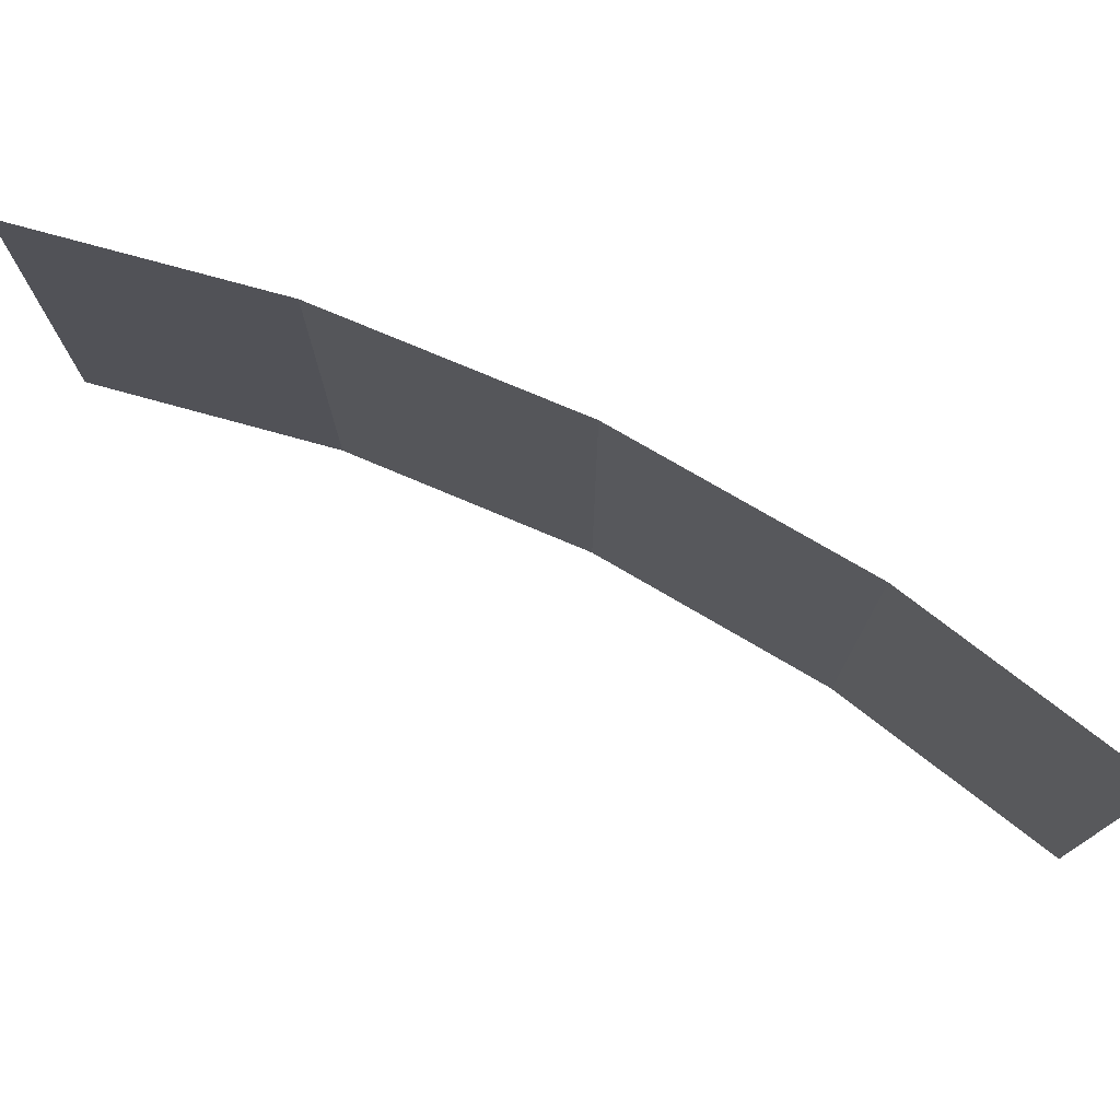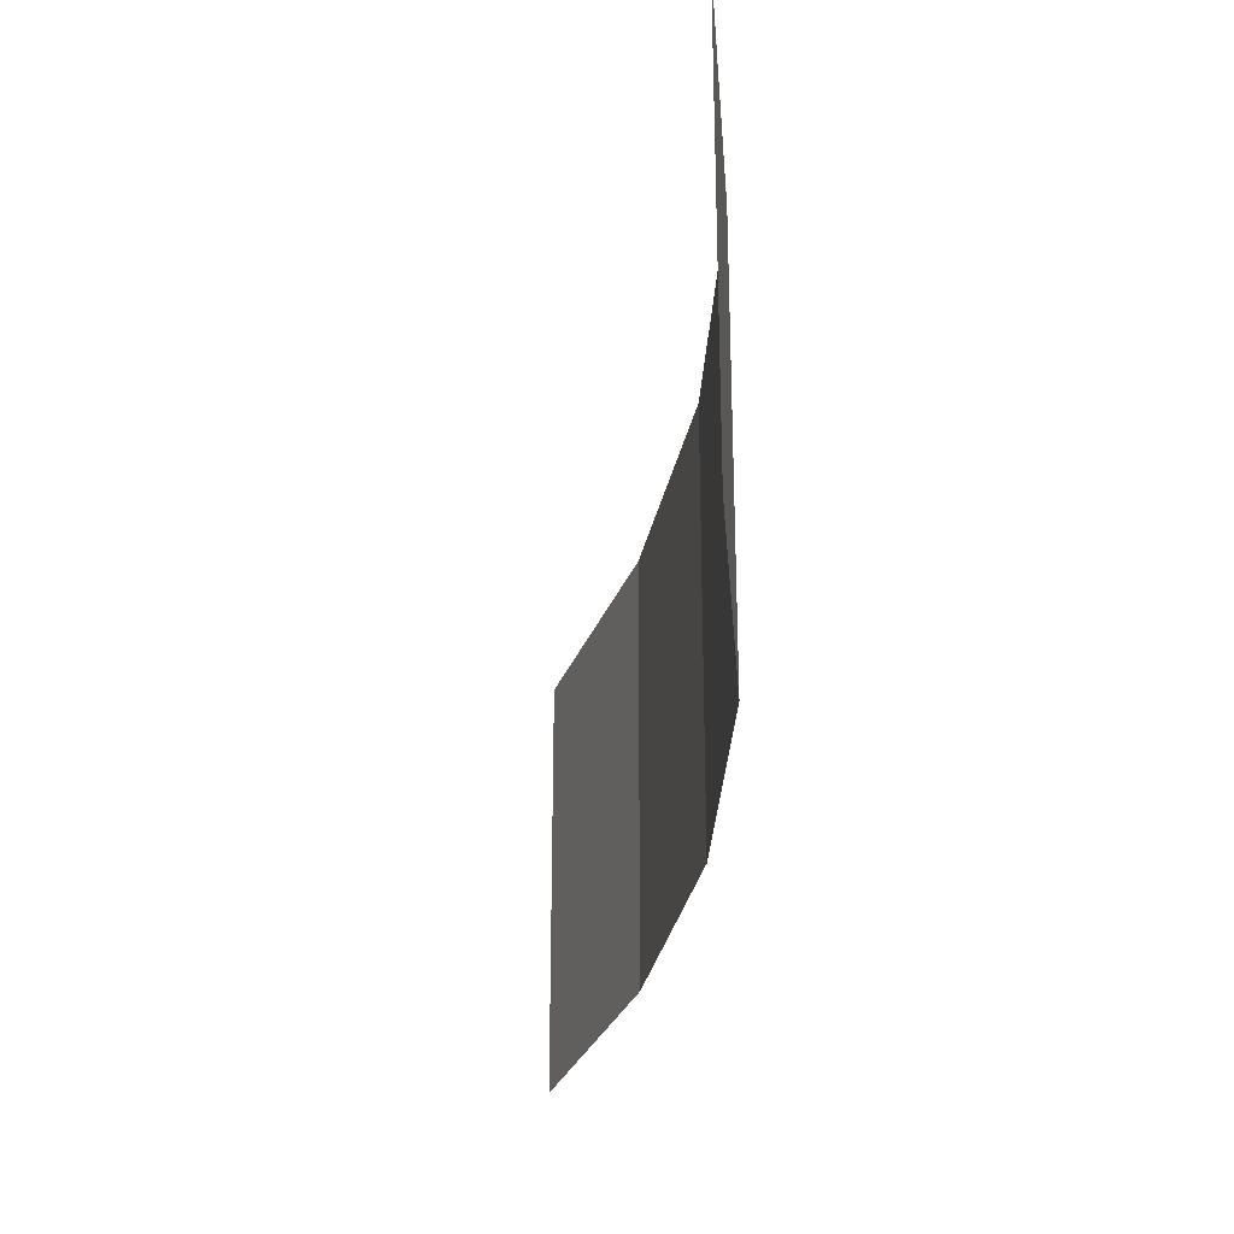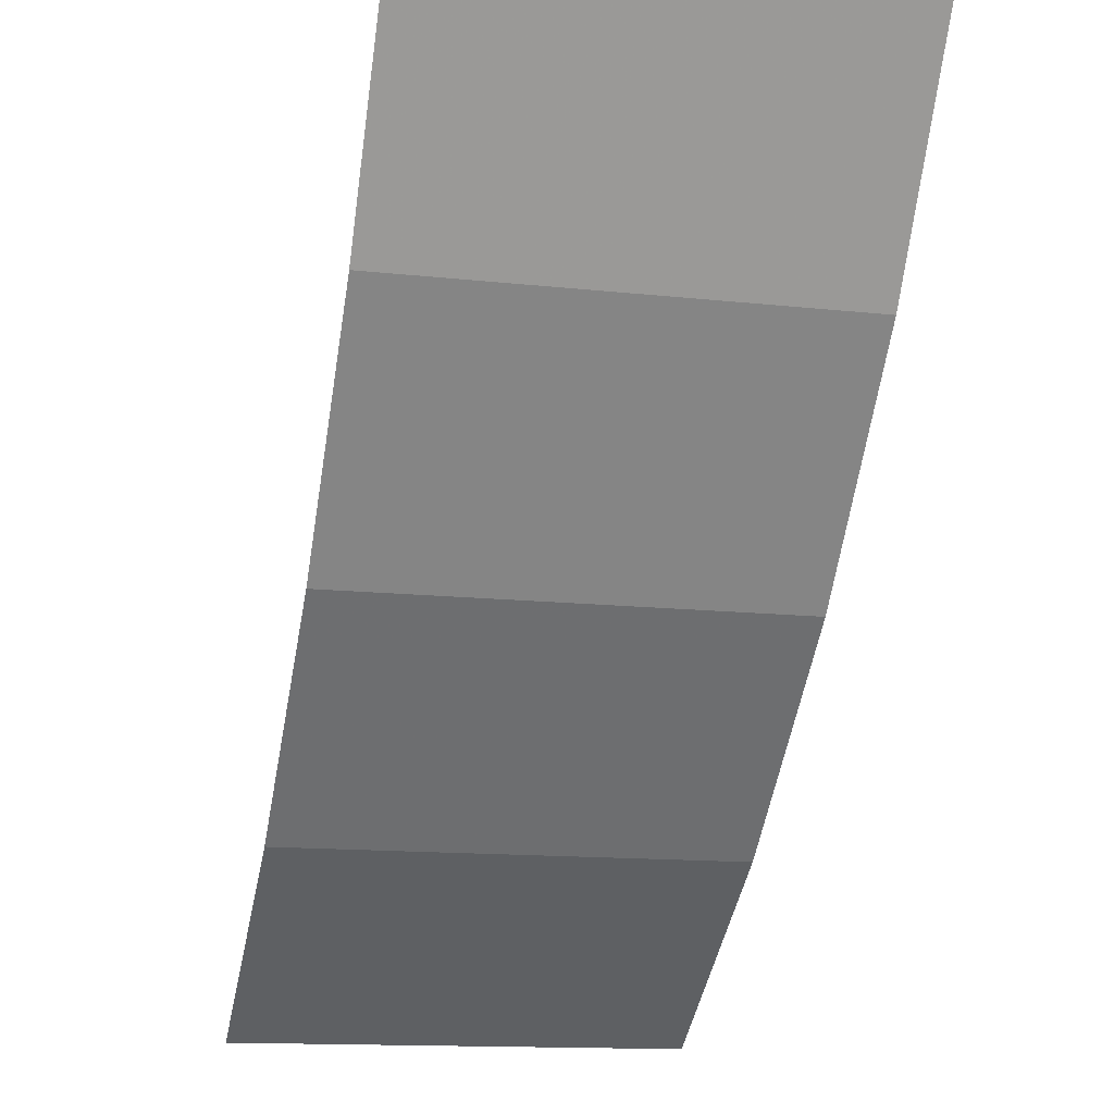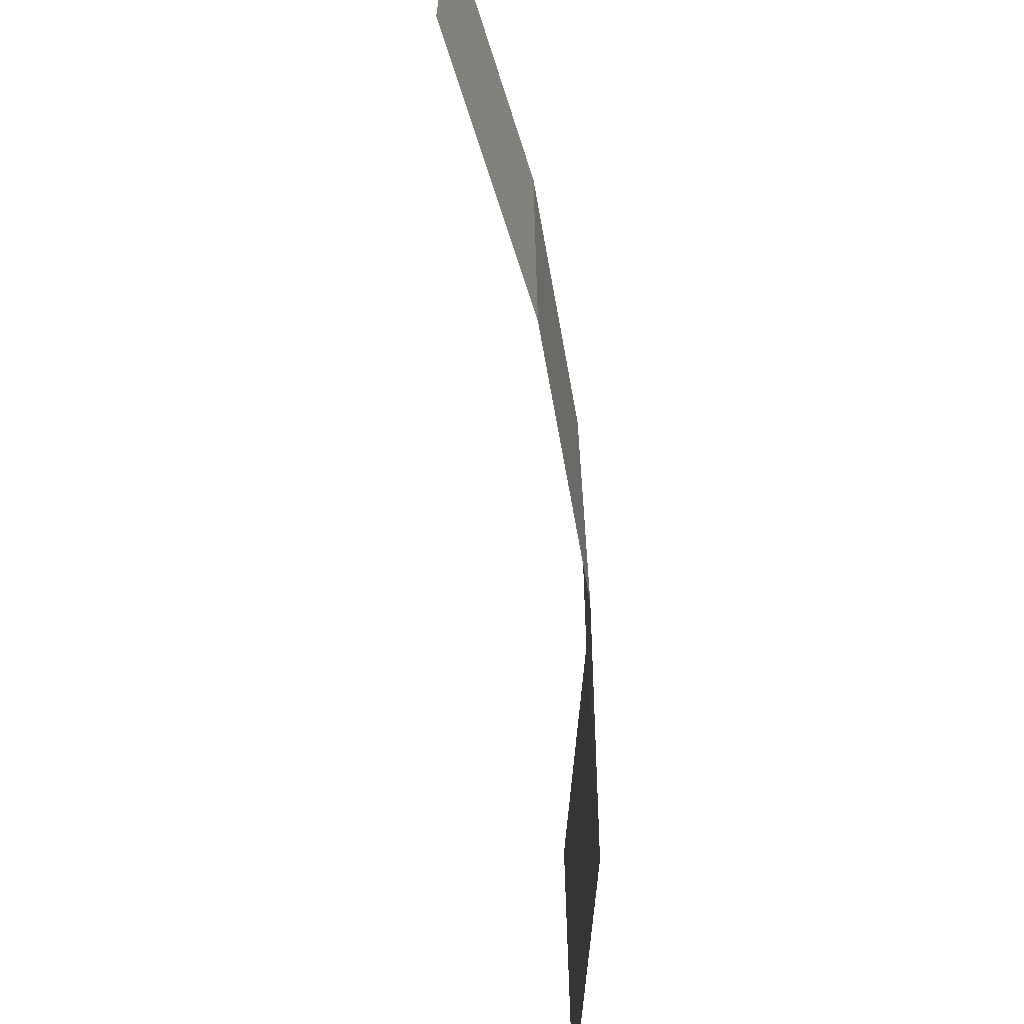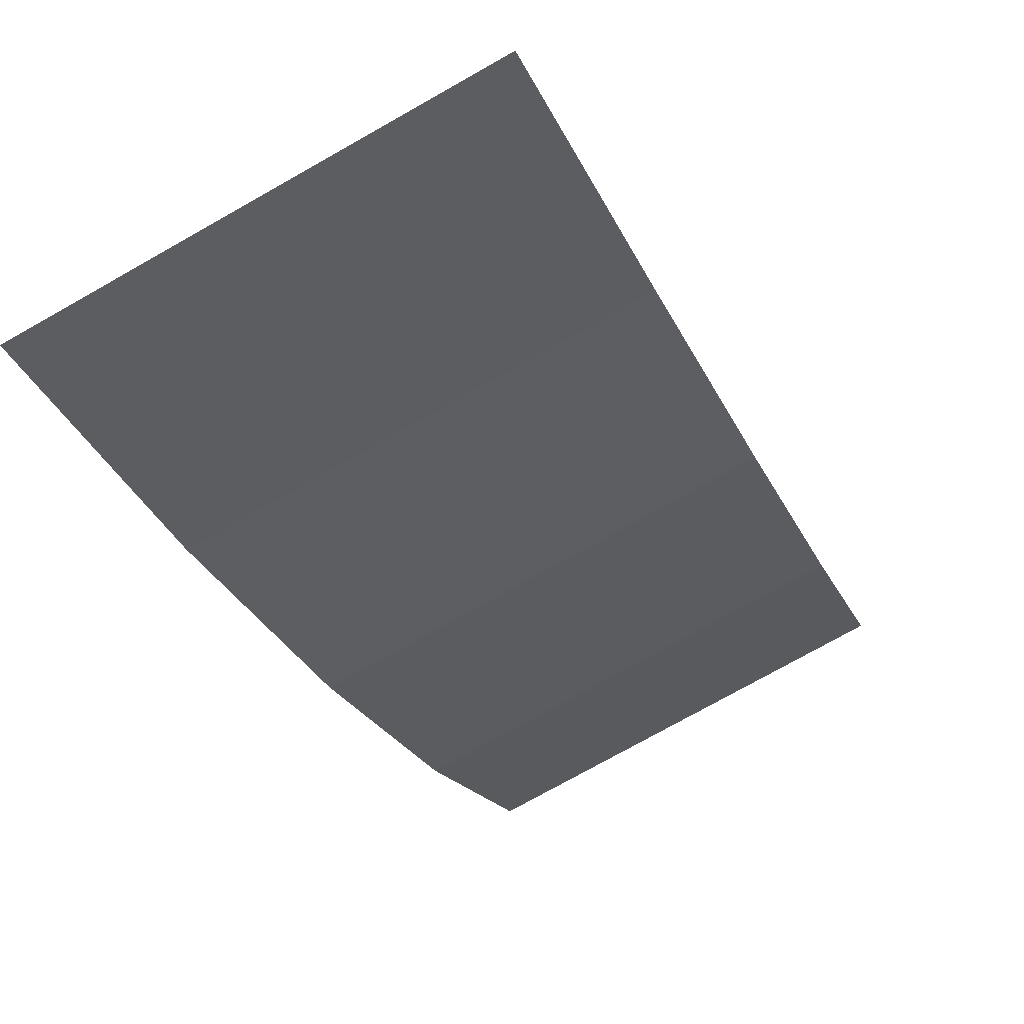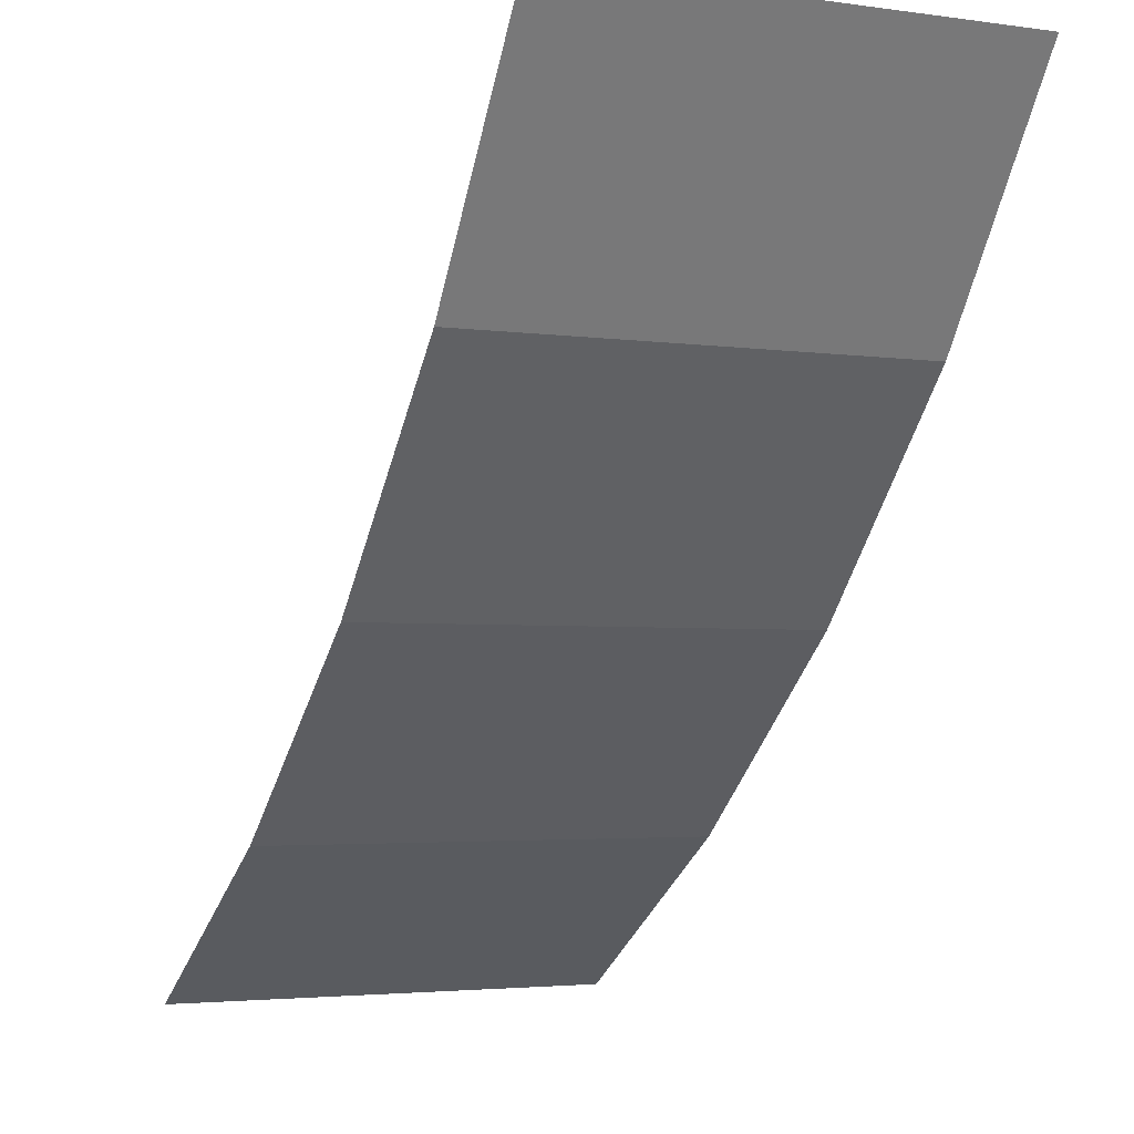
<metadata>
{"format":"obj","ext":"obj","renderer":"f3d","projection":"perspective","resolution":1024,"background":"white","views":[{"elev":75.6,"azim":-18.3,"up":"+Y"},{"elev":-29.6,"azim":38.1,"up":"+Y"},{"elev":-13.5,"azim":76.0,"up":"+Z"},{"elev":-65.8,"azim":51.5,"up":"+Y"},{"elev":-75.5,"azim":-60.6,"up":"+Z"},{"elev":-3.2,"azim":64.0,"up":"+Z"}]}
</metadata>
<code>
o Cylinder.017_Cylinder.007
v 5.744 -1.2 -9.951
v 5.744 1.2 -9.951
v 6.995 -1.2 -9.116
v 6.995 1.2 -9.116
v 8.125 -1.2 -8.125
v 8.125 1.2 -8.125
v 9.116 -1.2 -6.995
v 9.116 1.2 -6.995
v 9.951 -1.2 -5.744
v 9.951 1.2 -5.744
f 4 2 1
f 6 4 3
f 8 6 5
f 10 8 7
f 3 4 1
f 5 6 3
f 7 8 5
f 9 10 7

</code>
